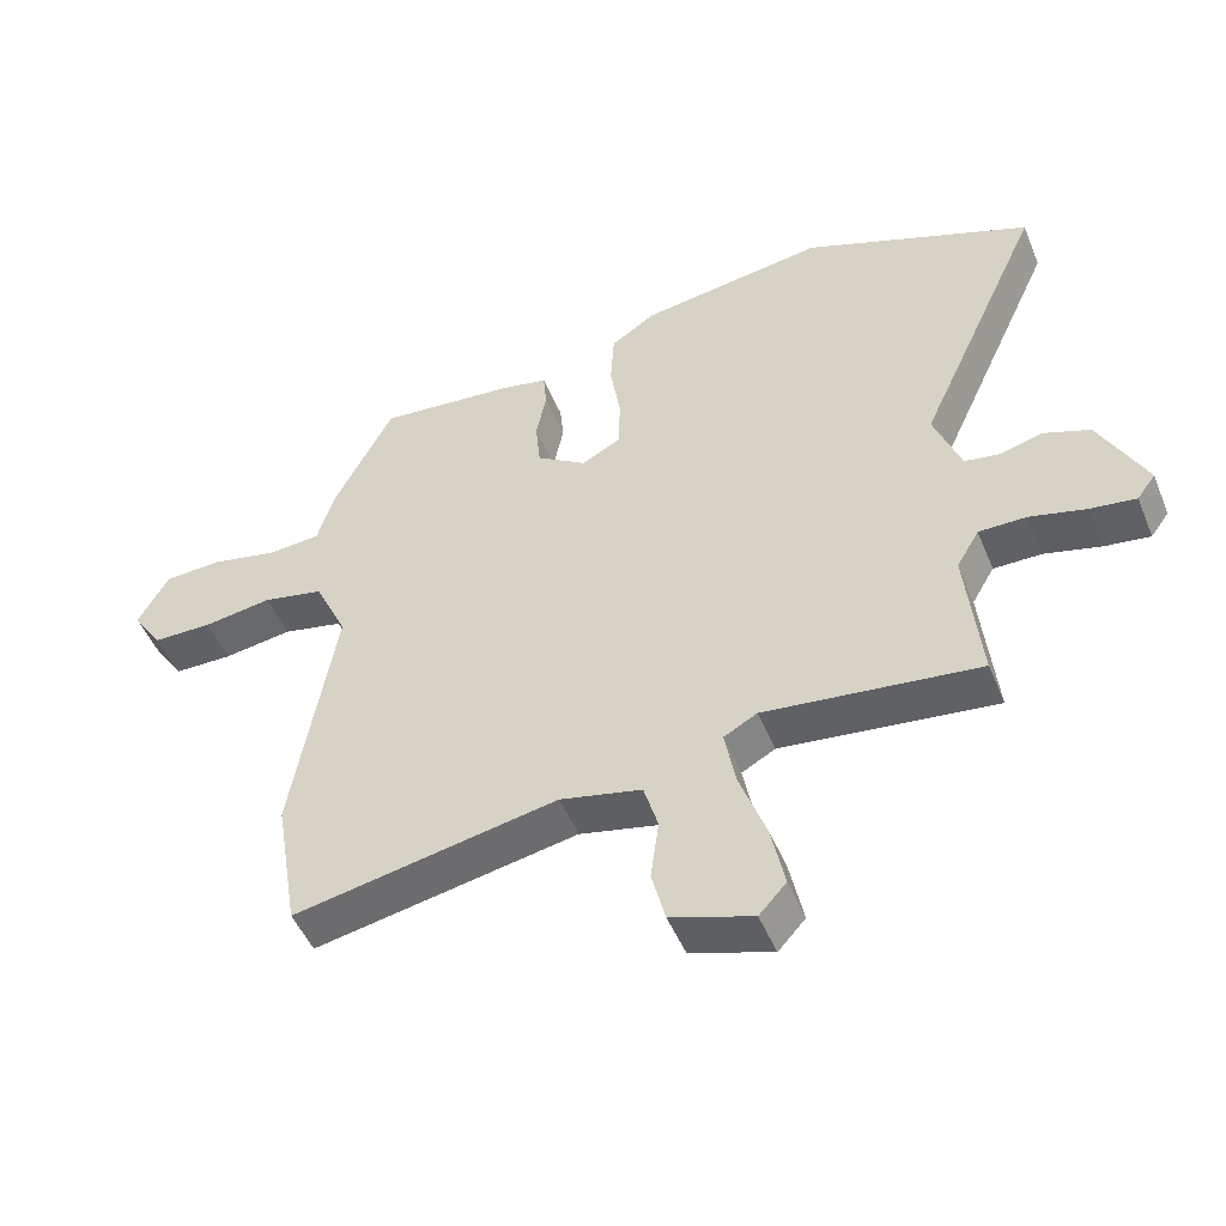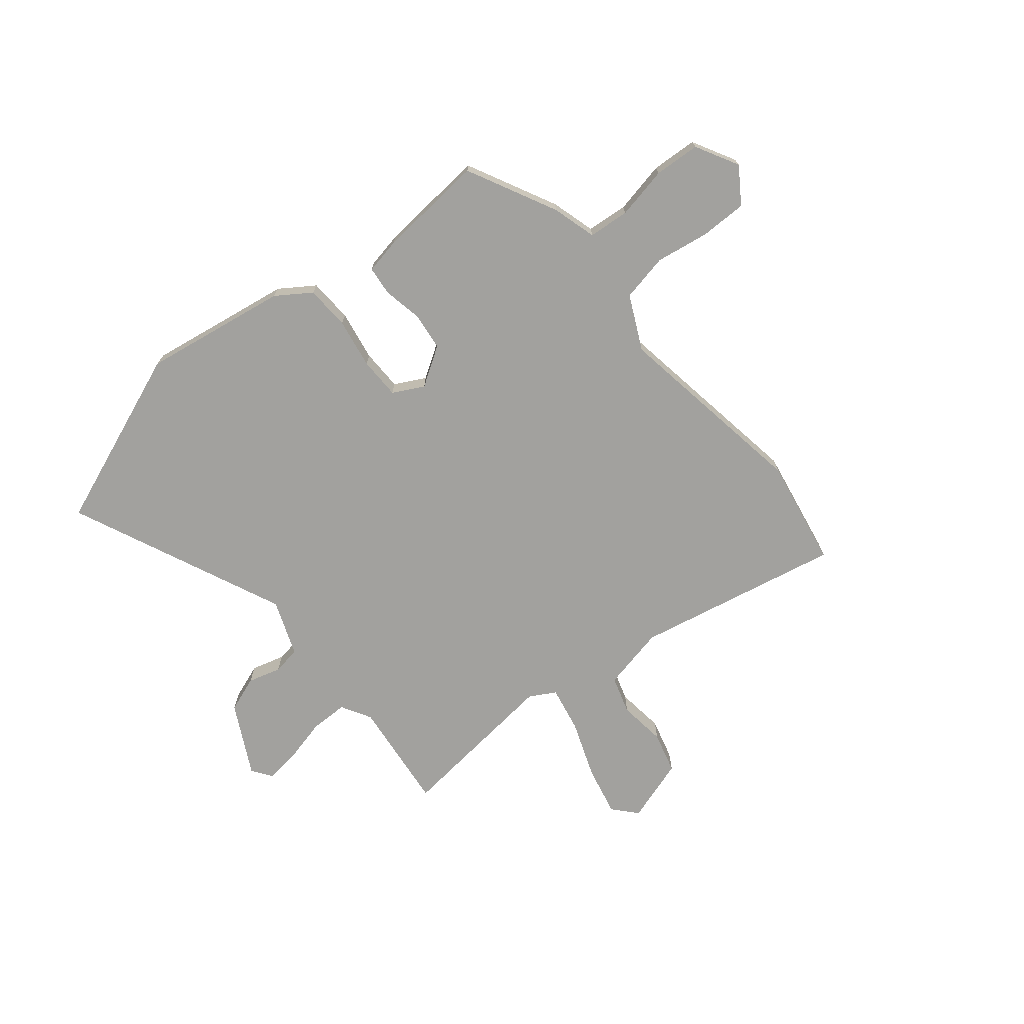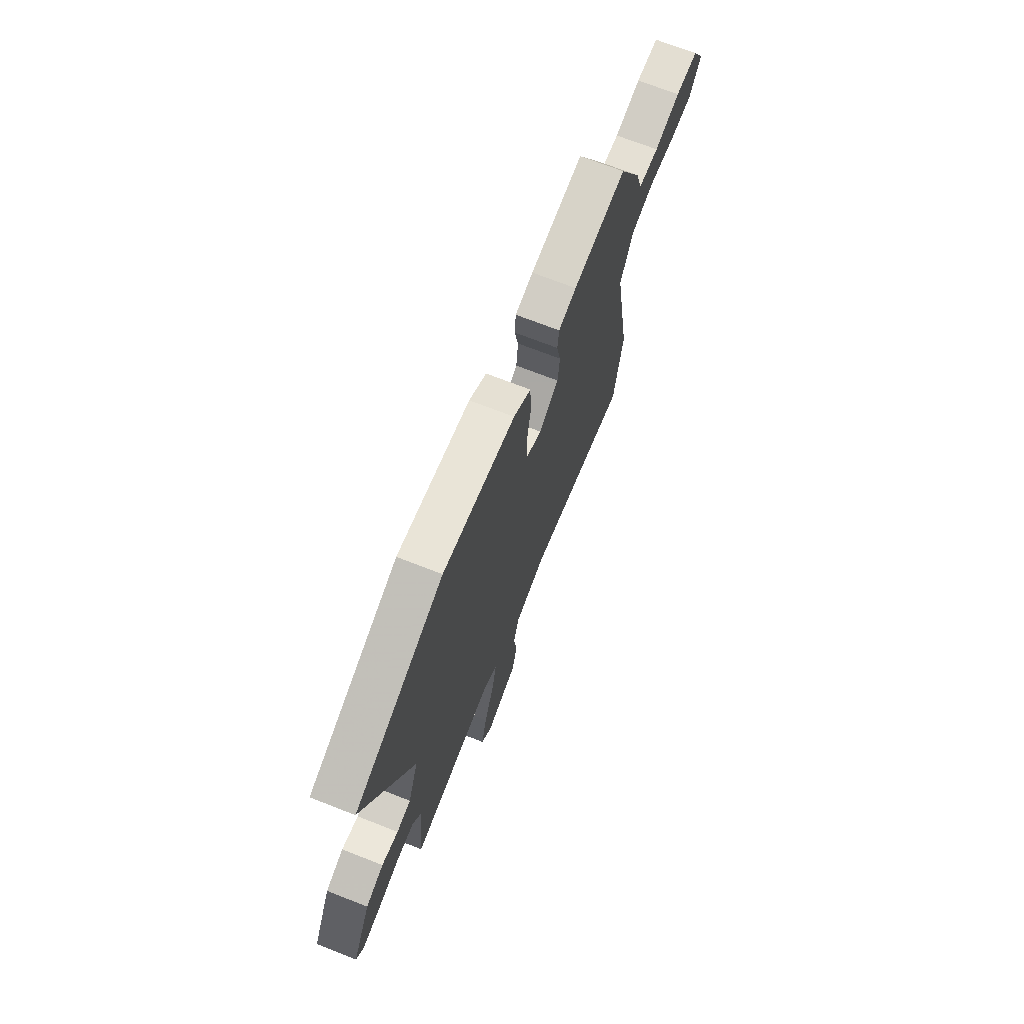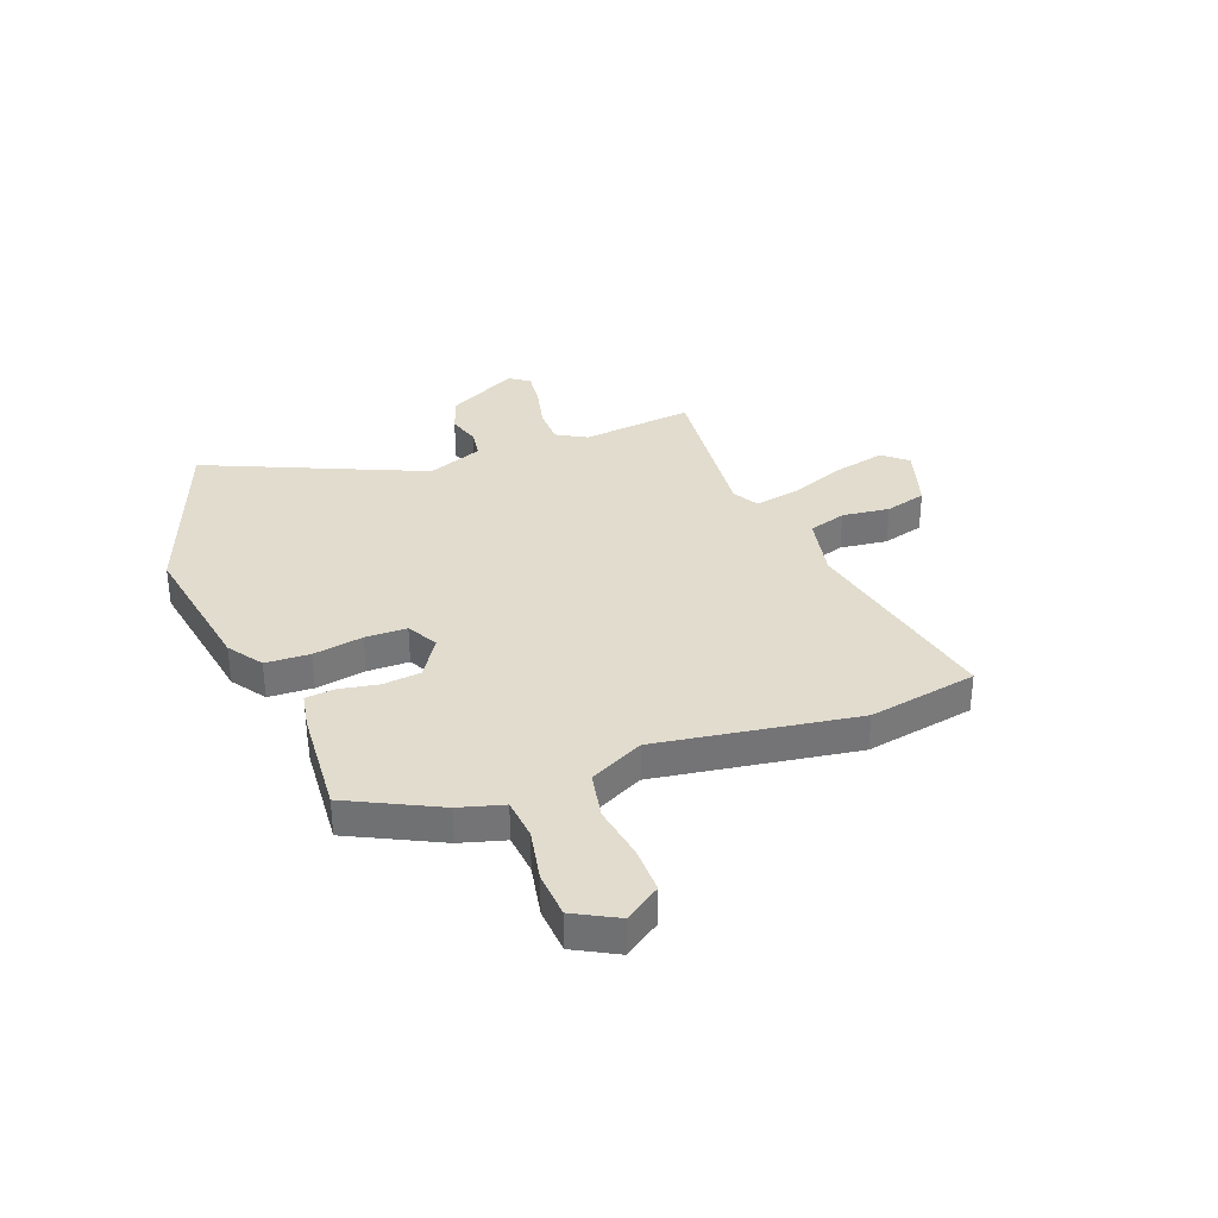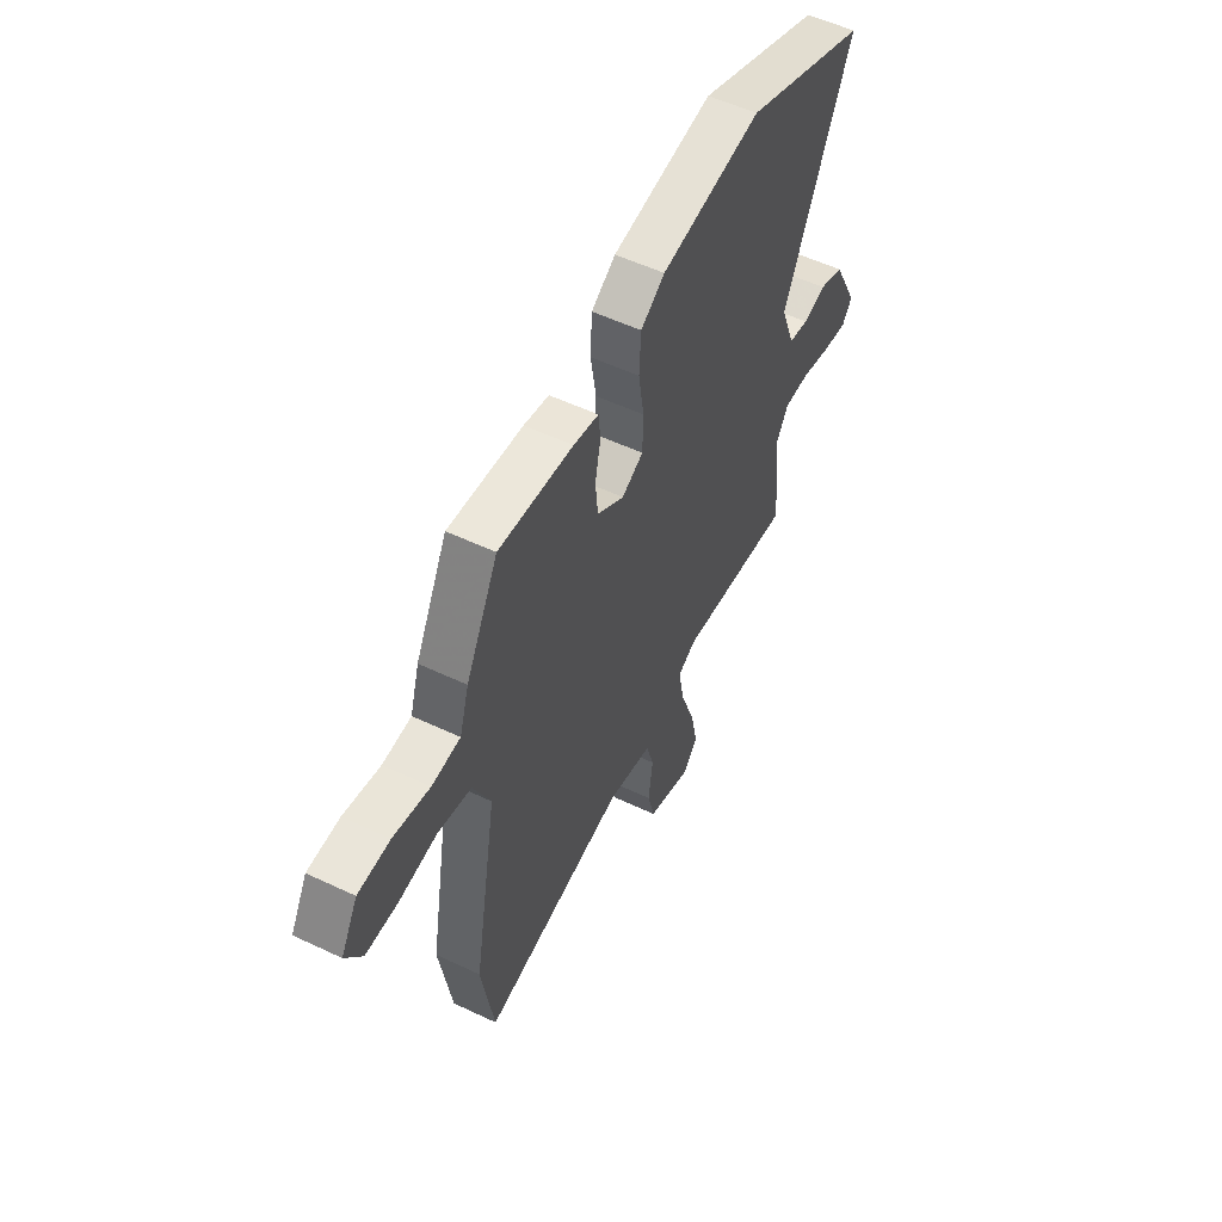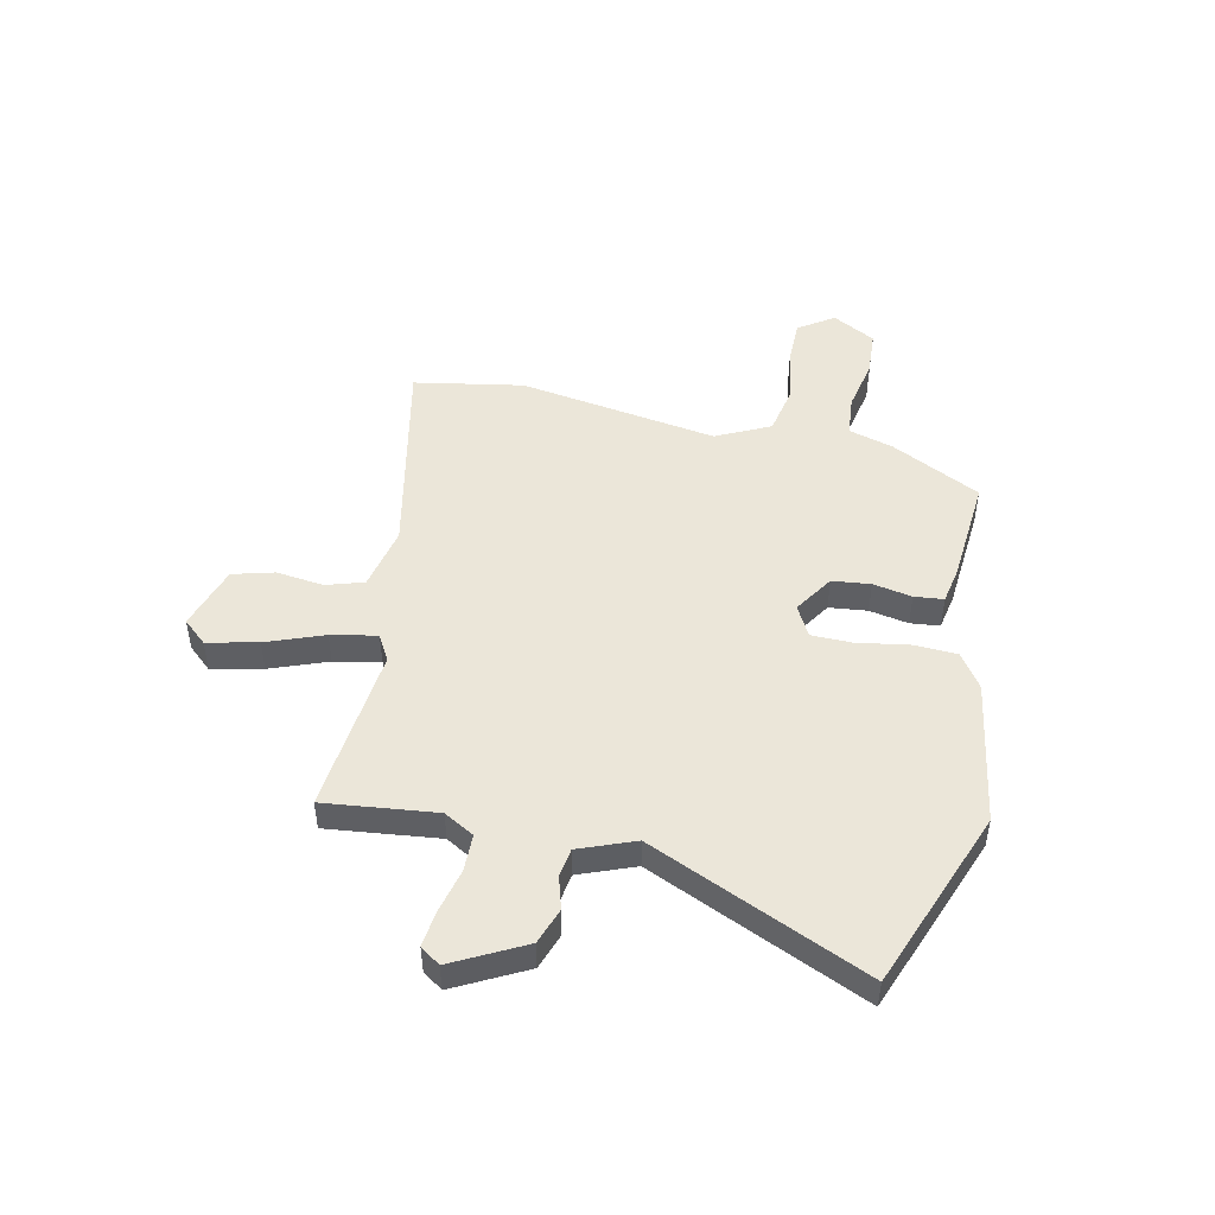
<metadata>
{"format":"obj","ext":"obj","renderer":"f3d","projection":"perspective","resolution":1024,"background":"white","views":[{"elev":-49.2,"azim":-158.1,"up":"+Z"},{"elev":-72.0,"azim":38.6,"up":"+Y"},{"elev":70.3,"azim":-68.5,"up":"+Z"},{"elev":34.1,"azim":68.3,"up":"+Y"},{"elev":54.3,"azim":116.7,"up":"+Z"},{"elev":48.4,"azim":-78.5,"up":"+Y"}]}
</metadata>
<code>
v -0.653 0.07 0.439
v -0.318 0.07 0.572
v -0.046 0.07 0.531
v 0.019 0.07 0.488
v 0.024 0.07 0.405
v 0.009 0.07 0.311
v 0.011 0.07 0.233
v 0.069 0.07 0.203
v 0.142 0.07 0.251
v 0.149 0.07 0.323
v 0.134 0.07 0.396
v 0.139 0.07 0.451
v 0.207 0.07 0.465
v 0.408 0.07 0.484
v 0.495 0.07 0.317
v 0.52 0.07 0.234
v 0.597 0.07 0.228
v 0.695 0.07 0.249
v 0.781 0.07 0.245
v 0.826 0.07 0.165
v 0.782 0.07 0.098
v 0.695 0.07 0.097
v 0.593 0.07 0.112
v 0.504 0.07 0.093
v 0.456 0.07 -0.009
v 0.52 0.07 -0.382
v 0.486 0.07 -0.587
v 0.098 0.07 -0.512
v -0.022 0.07 -0.539
v -0.043 0.07 -0.61
v -0.031 0.07 -0.699
v -0.051 0.07 -0.777
v -0.171 0.07 -0.817
v -0.211 0.07 -0.773
v -0.191 0.07 -0.678
v -0.152 0.07 -0.57
v -0.136 0.07 -0.484
v -0.185 0.07 -0.457
v -0.499 0.07 -0.494
v -0.478 0.07 -0.284
v -0.511 0.07 -0.228
v -0.581 0.07 -0.228
v -0.663 0.07 -0.249
v -0.73 0.07 -0.258
v -0.757 0.07 -0.221
v -0.689 0.07 -0.087
v -0.622 0.07 -0.062
v -0.56 0.07 -0.079
v -0.507 0.07 -0.07
v -0.468 0.07 0.035
v -0.653 0 0.439
v -0.318 0 0.572
v -0.046 0 0.531
v 0.019 0 0.488
v 0.024 0 0.405
v 0.009 0 0.311
v 0.011 0 0.233
v 0.069 0 0.203
v 0.142 0 0.251
v 0.149 0 0.323
v 0.134 0 0.396
v 0.139 0 0.451
v 0.207 0 0.465
v 0.408 0 0.484
v 0.495 0 0.317
v 0.52 0 0.234
v 0.597 0 0.228
v 0.695 0 0.249
v 0.781 0 0.245
v 0.826 0 0.165
v 0.782 0 0.098
v 0.695 0 0.097
v 0.593 0 0.112
v 0.504 0 0.093
v 0.456 0 -0.009
v 0.52 0 -0.382
v 0.486 0 -0.587
v 0.098 0 -0.512
v -0.022 0 -0.539
v -0.043 0 -0.61
v -0.031 0 -0.699
v -0.051 0 -0.777
v -0.171 0 -0.817
v -0.211 0 -0.773
v -0.191 0 -0.678
v -0.152 0 -0.57
v -0.136 0 -0.484
v -0.185 0 -0.457
v -0.499 0 -0.494
v -0.478 0 -0.284
v -0.511 0 -0.228
v -0.581 0 -0.228
v -0.663 0 -0.249
v -0.73 0 -0.258
v -0.757 0 -0.221
v -0.689 0 -0.087
v -0.622 0 -0.062
v -0.56 0 -0.079
v -0.507 0 -0.07
v -0.468 0 0.035
f 45 46 47 48
f 45 48 49
f 42 43 44 45
f 41 42 45 49
f 40 41 49 50
f 38 39 40
f 37 38 40 50
f 33 34 35 36
f 33 36 37
f 30 31 32 33
f 29 30 33 37
f 28 29 37 50
f 25 26 27 28
f 24 25 28 50
f 20 21 22 23
f 17 18 19 20
f 16 17 20 23
f 13 14 15 16
f 10 11 12 13
f 9 10 13 16
f 8 9 16 23
f 3 4 5 6
f 3 6 7
f 2 3 7
f 1 2 7
f 50 1 7 8
f 8 23 24 50
f 98 97 96 95
f 99 98 95
f 95 94 93 92
f 99 95 92 91
f 100 99 91 90
f 90 89 88
f 100 90 88 87
f 86 85 84 83
f 87 86 83
f 83 82 81 80
f 87 83 80 79
f 100 87 79 78
f 78 77 76 75
f 100 78 75 74
f 73 72 71 70
f 70 69 68 67
f 73 70 67 66
f 66 65 64 63
f 63 62 61 60
f 66 63 60 59
f 73 66 59 58
f 56 55 54 53
f 57 56 53
f 57 53 52
f 57 52 51
f 58 57 51 100
f 100 74 73 58
f 1 51 52 2
f 2 52 53 3
f 3 53 54 4
f 4 54 55 5
f 5 55 56 6
f 6 56 57 7
f 7 57 58 8
f 8 58 59 9
f 9 59 60 10
f 10 60 61 11
f 11 61 62 12
f 12 62 63 13
f 13 63 64 14
f 14 64 65 15
f 15 65 66 16
f 16 66 67 17
f 17 67 68 18
f 18 68 69 19
f 19 69 70 20
f 20 70 71 21
f 21 71 72 22
f 22 72 73 23
f 23 73 74 24
f 24 74 75 25
f 25 75 76 26
f 26 76 77 27
f 27 77 78 28
f 28 78 79 29
f 29 79 80 30
f 30 80 81 31
f 31 81 82 32
f 32 82 83 33
f 33 83 84 34
f 34 84 85 35
f 35 85 86 36
f 36 86 87 37
f 37 87 88 38
f 38 88 89 39
f 39 89 90 40
f 40 90 91 41
f 41 91 92 42
f 42 92 93 43
f 43 93 94 44
f 44 94 95 45
f 45 95 96 46
f 46 96 97 47
f 47 97 98 48
f 48 98 99 49
f 49 99 100 50
f 50 100 51 1

</code>
